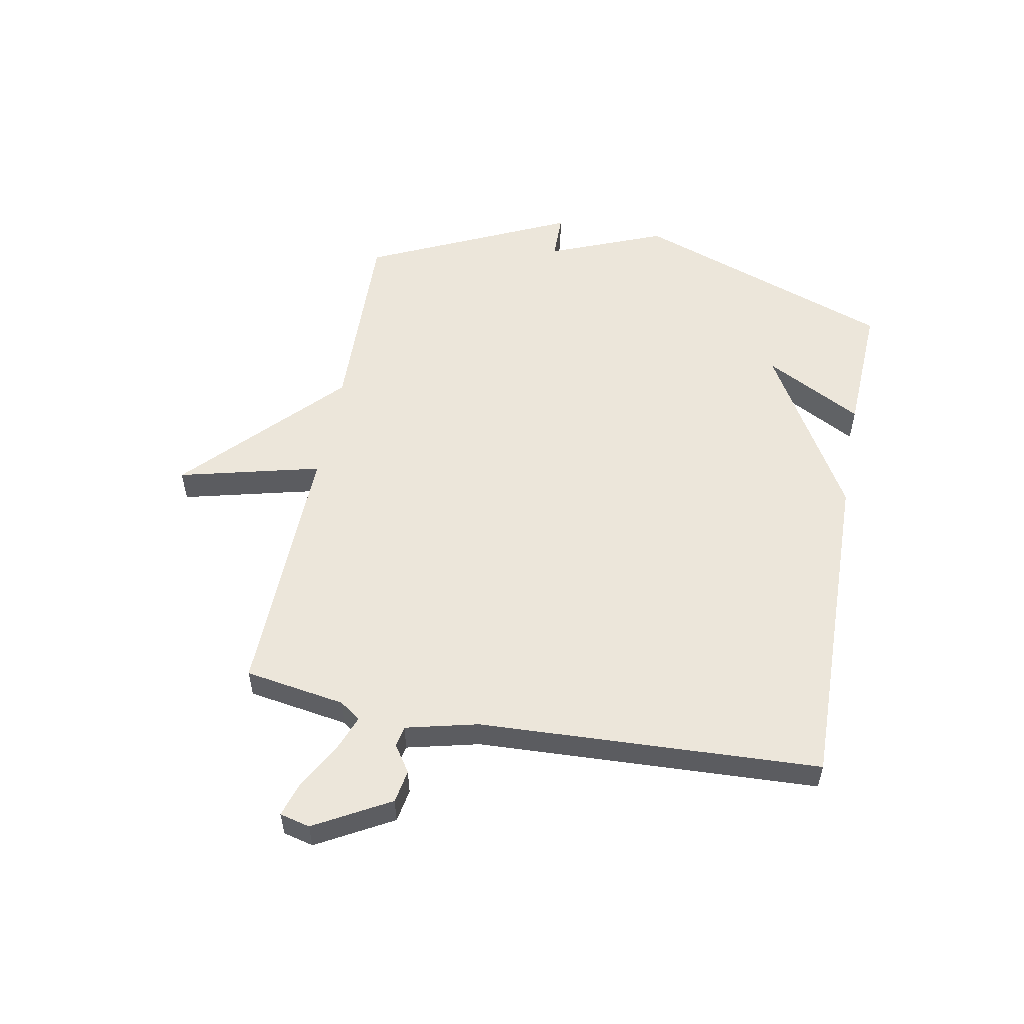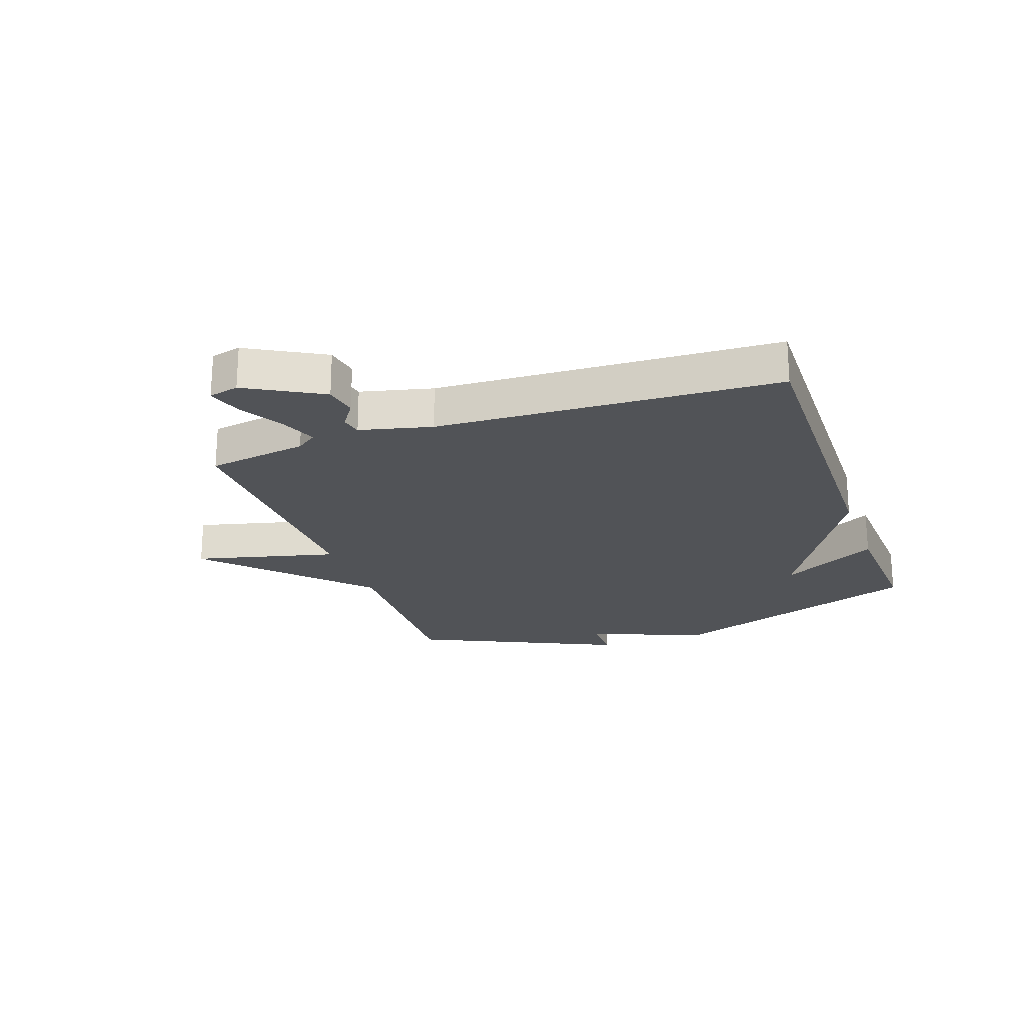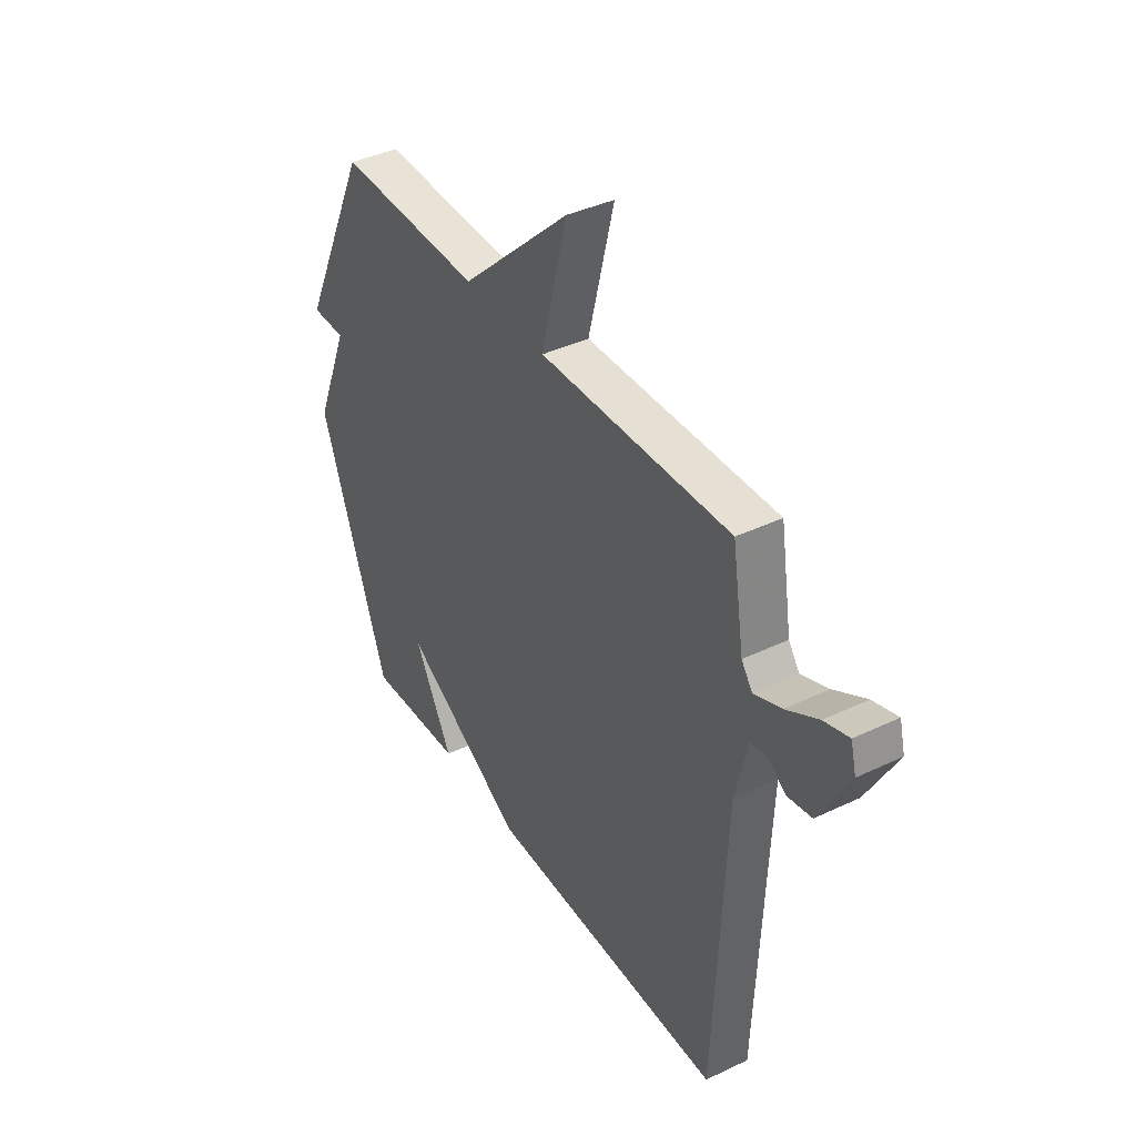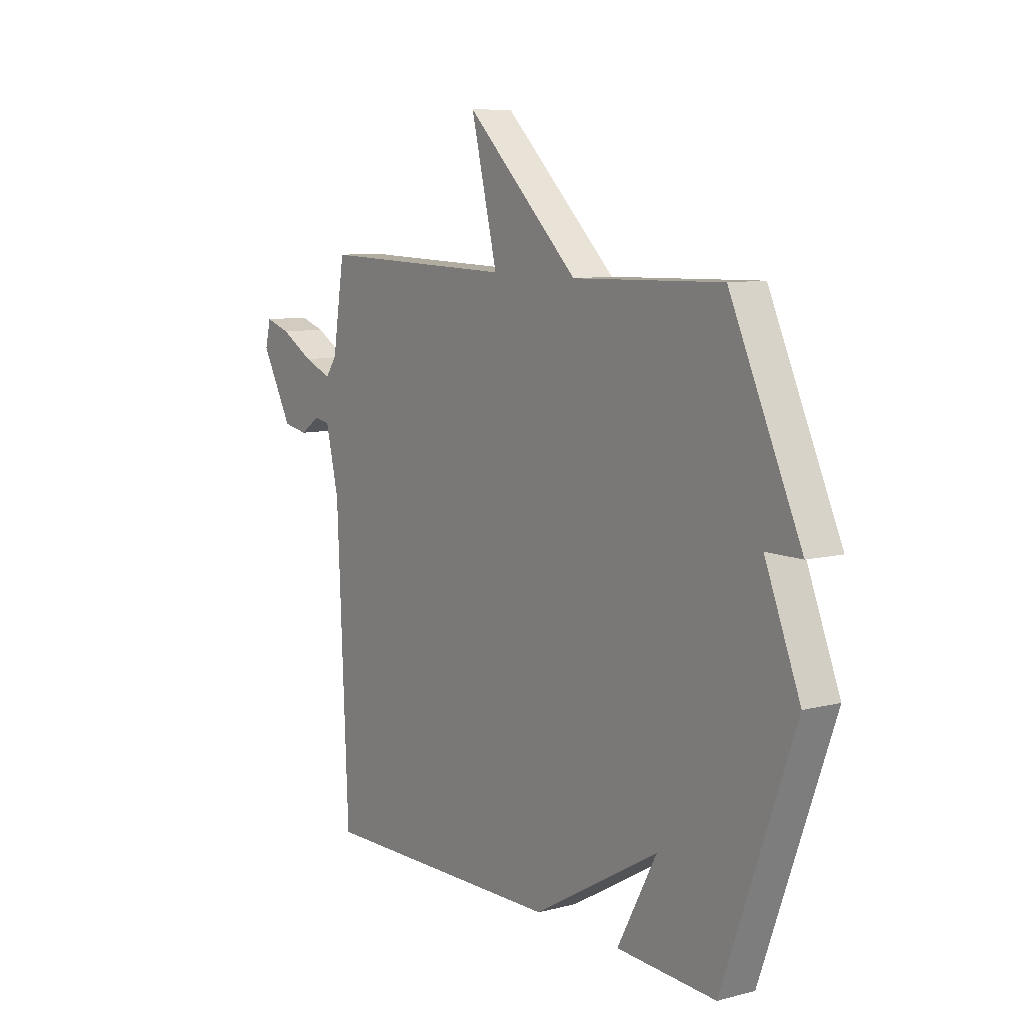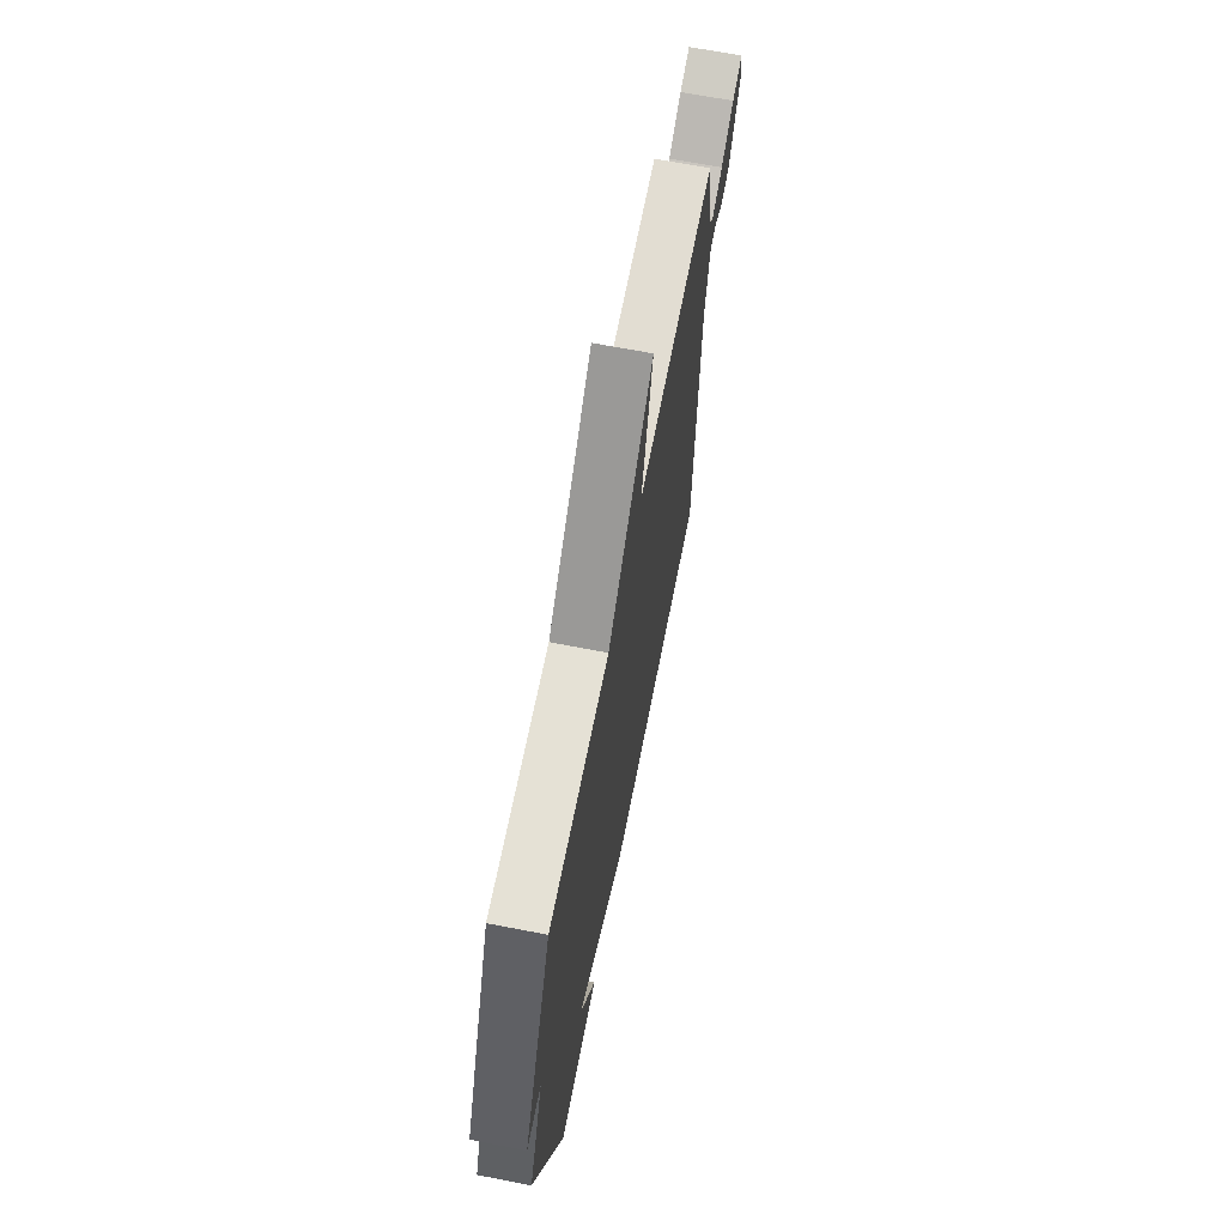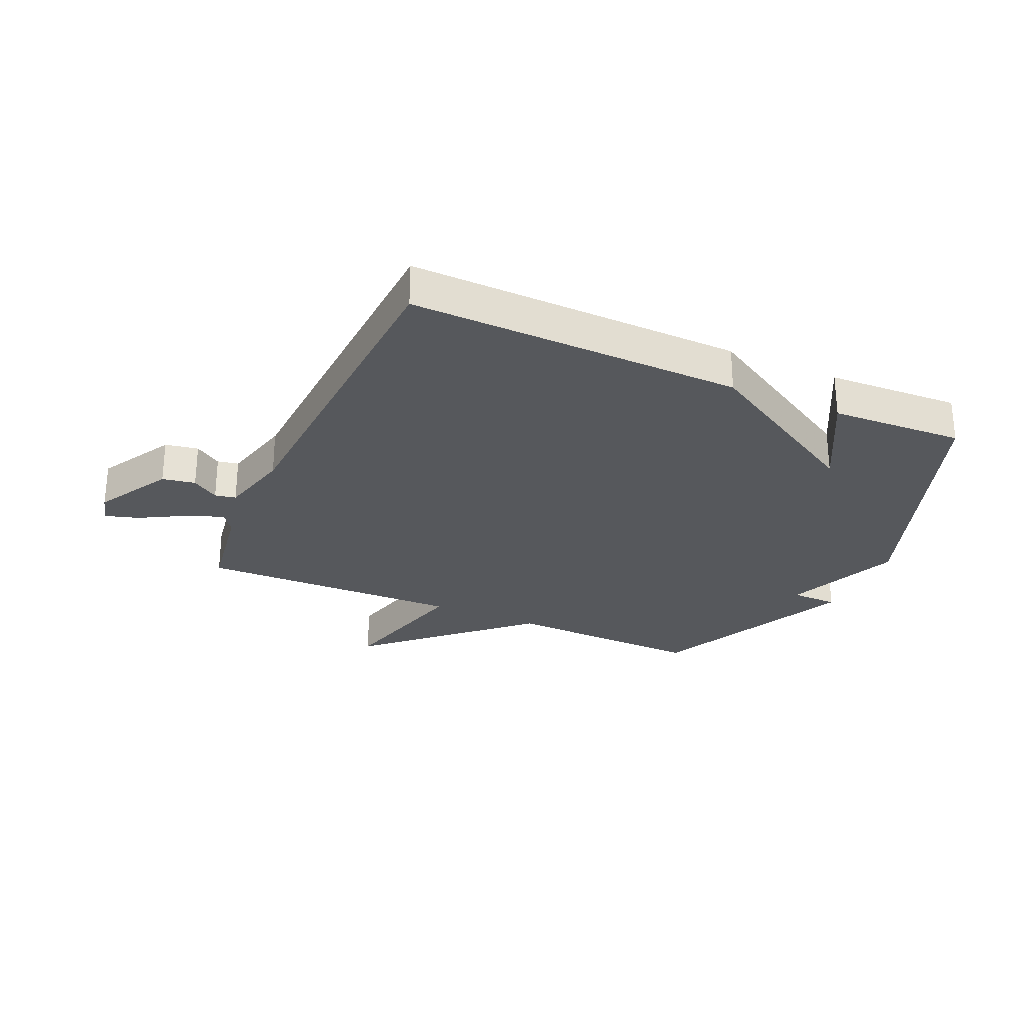
<metadata>
{"format":"obj","ext":"obj","renderer":"f3d","projection":"perspective","resolution":1024,"background":"white","views":[{"elev":54.3,"azim":100.6,"up":"+Y"},{"elev":-22.1,"azim":109.4,"up":"+Y"},{"elev":39.6,"azim":59.4,"up":"+Z"},{"elev":8.8,"azim":-124.8,"up":"+Z"},{"elev":66.8,"azim":-79.0,"up":"+Z"},{"elev":-27.7,"azim":155.8,"up":"+Y"}]}
</metadata>
<code>
v -0.5 0.07 -0.5
v -0.664 0.07 -0.051
v -0.583 0.07 0.148
v -0.664 0.07 0.149
v -0.5 0.07 0.5
v -0.155 0.07 0.49
v 0.106 0.07 0.735
v 0.045 0.07 0.49
v 0.5 0.07 0.5
v 0.528 0.07 0.327
v 0.554 0.07 0.291
v 0.619 0.07 0.316
v 0.695 0.07 0.359
v 0.754 0.07 0.377
v 0.767 0.07 0.325
v 0.695 0.07 0.196
v 0.638 0.07 0.186
v 0.592 0.07 0.217
v 0.556 0.07 0.21
v 0.526 0.07 0.086
v 0.5 0.07 -0.5
v -0.071 0.07 -0.489
v -0.362 0.07 -0.321
v -0.271 0.07 -0.489
v -0.5 0 -0.5
v -0.664 0 -0.051
v -0.583 0 0.148
v -0.664 0 0.149
v -0.5 0 0.5
v -0.155 0 0.49
v 0.106 0 0.735
v 0.045 0 0.49
v 0.5 0 0.5
v 0.528 0 0.327
v 0.554 0 0.291
v 0.619 0 0.316
v 0.695 0 0.359
v 0.754 0 0.377
v 0.767 0 0.325
v 0.695 0 0.196
v 0.638 0 0.186
v 0.592 0 0.217
v 0.556 0 0.21
v 0.526 0 0.086
v 0.5 0 -0.5
v -0.071 0 -0.489
v -0.362 0 -0.321
v -0.271 0 -0.489
f 23 24 1 2
f 23 2 3
f 22 23 3
f 21 22 3
f 20 21 3
f 19 20 3
f 4 5 6
f 3 4 6
f 19 3 6
f 18 19 6
f 16 17 18
f 15 16 18
f 14 15 18
f 13 14 18
f 12 13 18
f 11 12 18
f 10 11 18 6
f 8 9 10
f 8 10 6
f 6 7 8
f 26 25 48 47
f 27 26 47
f 27 47 46
f 27 46 45
f 27 45 44
f 27 44 43
f 30 29 28
f 30 28 27
f 30 27 43
f 30 43 42
f 42 41 40
f 42 40 39
f 42 39 38
f 42 38 37
f 42 37 36
f 42 36 35
f 30 42 35 34
f 34 33 32
f 30 34 32
f 32 31 30
f 1 25 26 2
f 2 26 27 3
f 3 27 28 4
f 4 28 29 5
f 5 29 30 6
f 6 30 31 7
f 7 31 32 8
f 8 32 33 9
f 9 33 34 10
f 10 34 35 11
f 11 35 36 12
f 12 36 37 13
f 13 37 38 14
f 14 38 39 15
f 15 39 40 16
f 16 40 41 17
f 17 41 42 18
f 18 42 43 19
f 19 43 44 20
f 20 44 45 21
f 21 45 46 22
f 22 46 47 23
f 23 47 48 24
f 24 48 25 1

</code>
